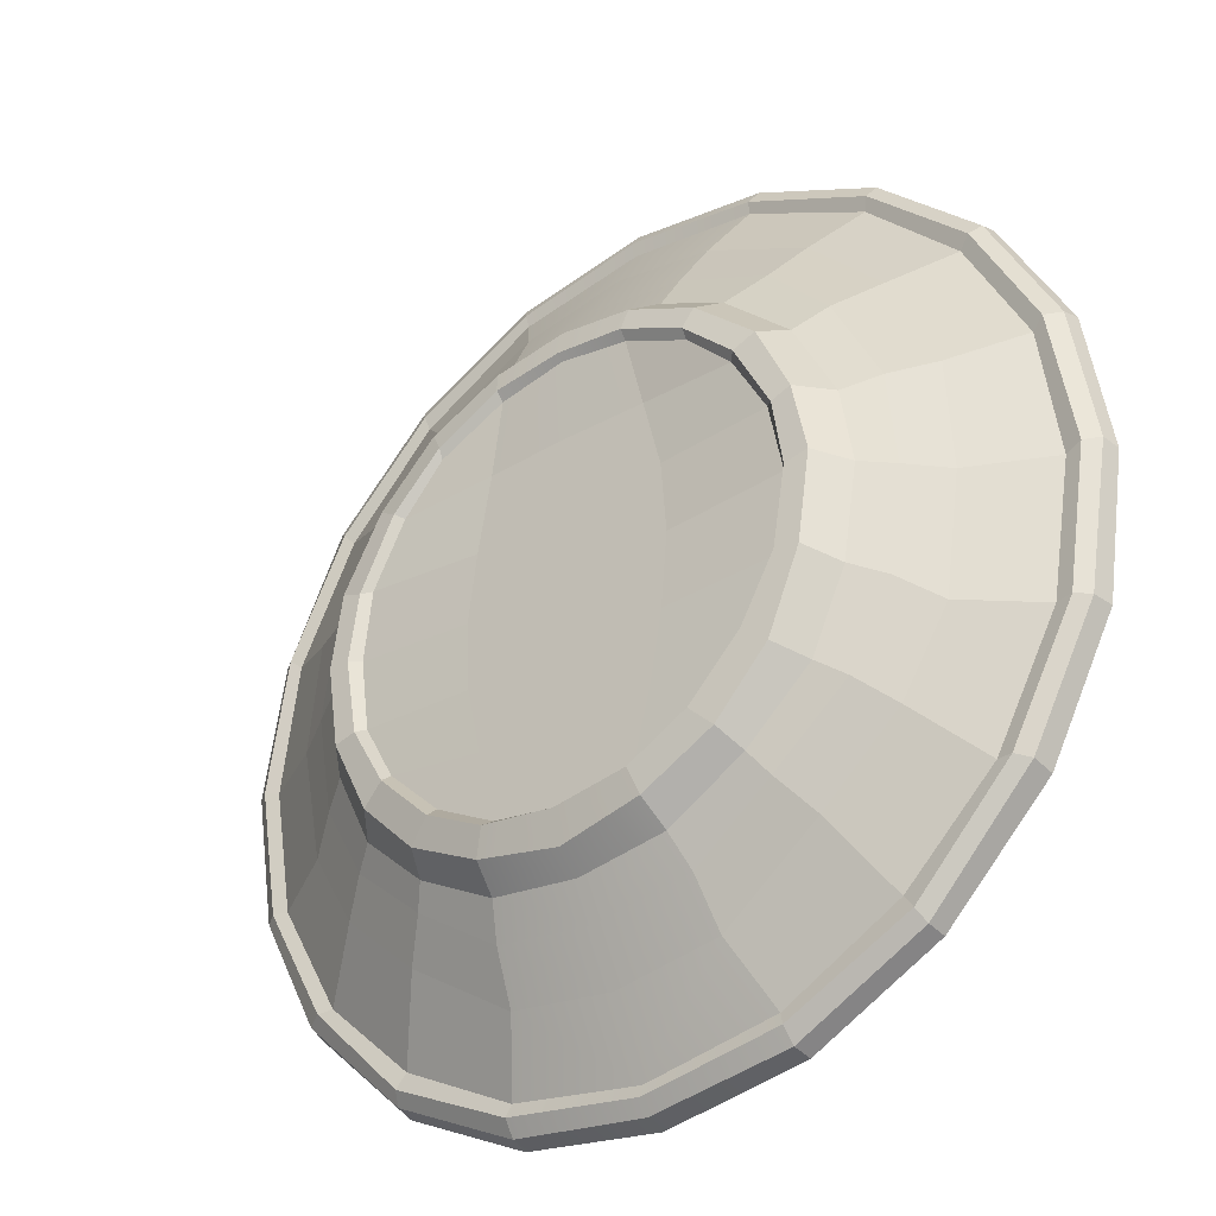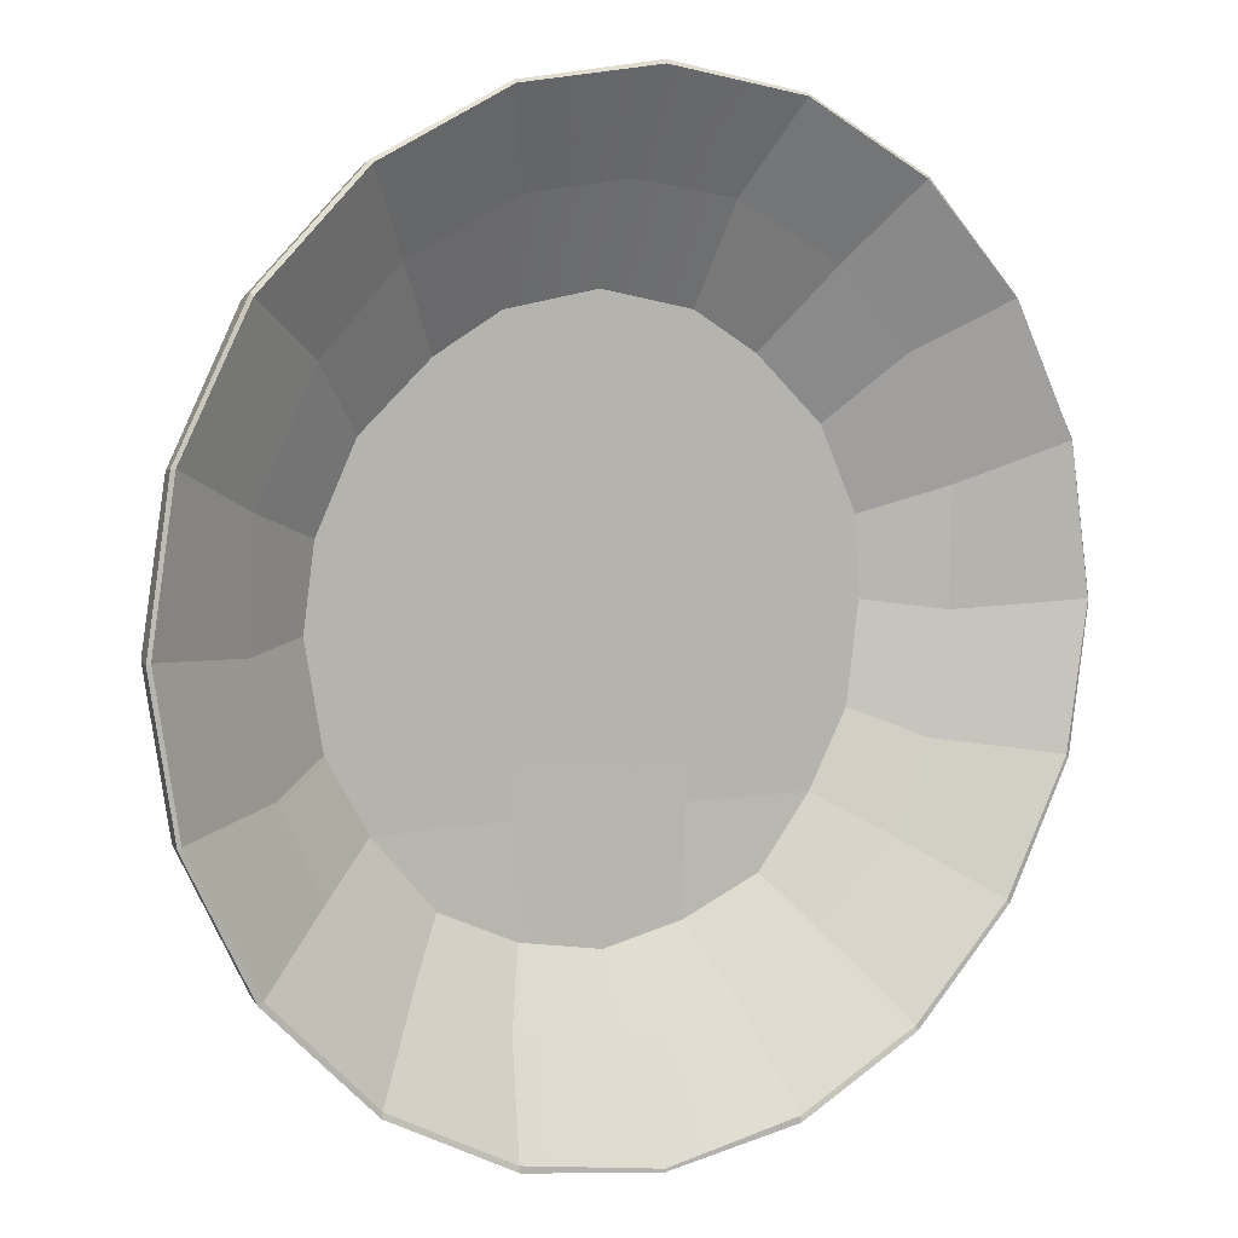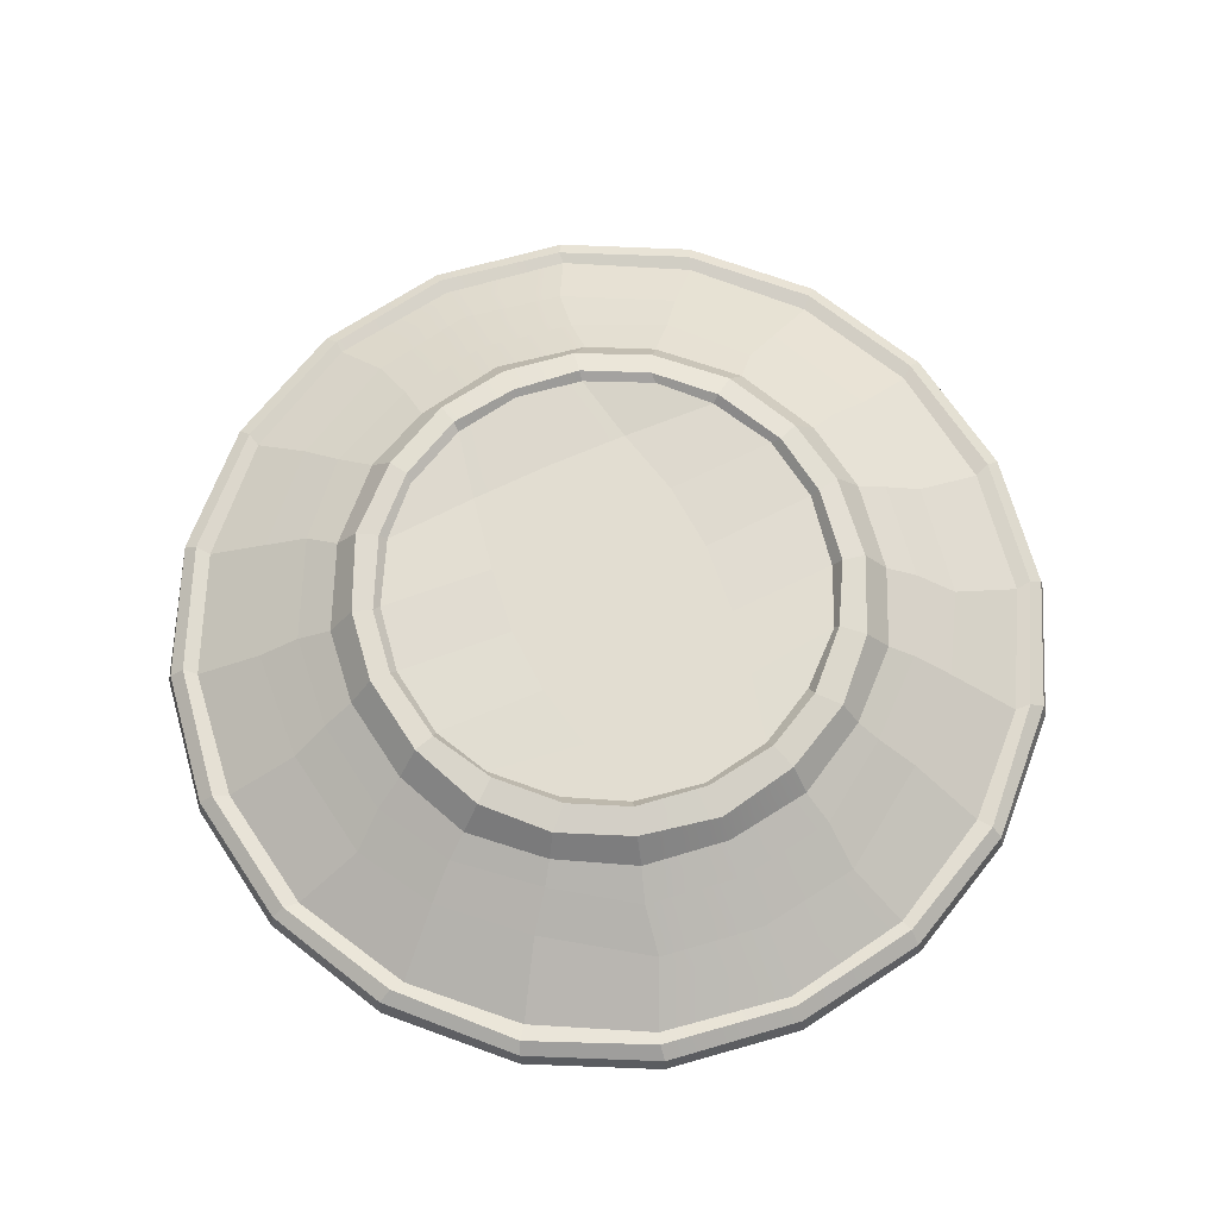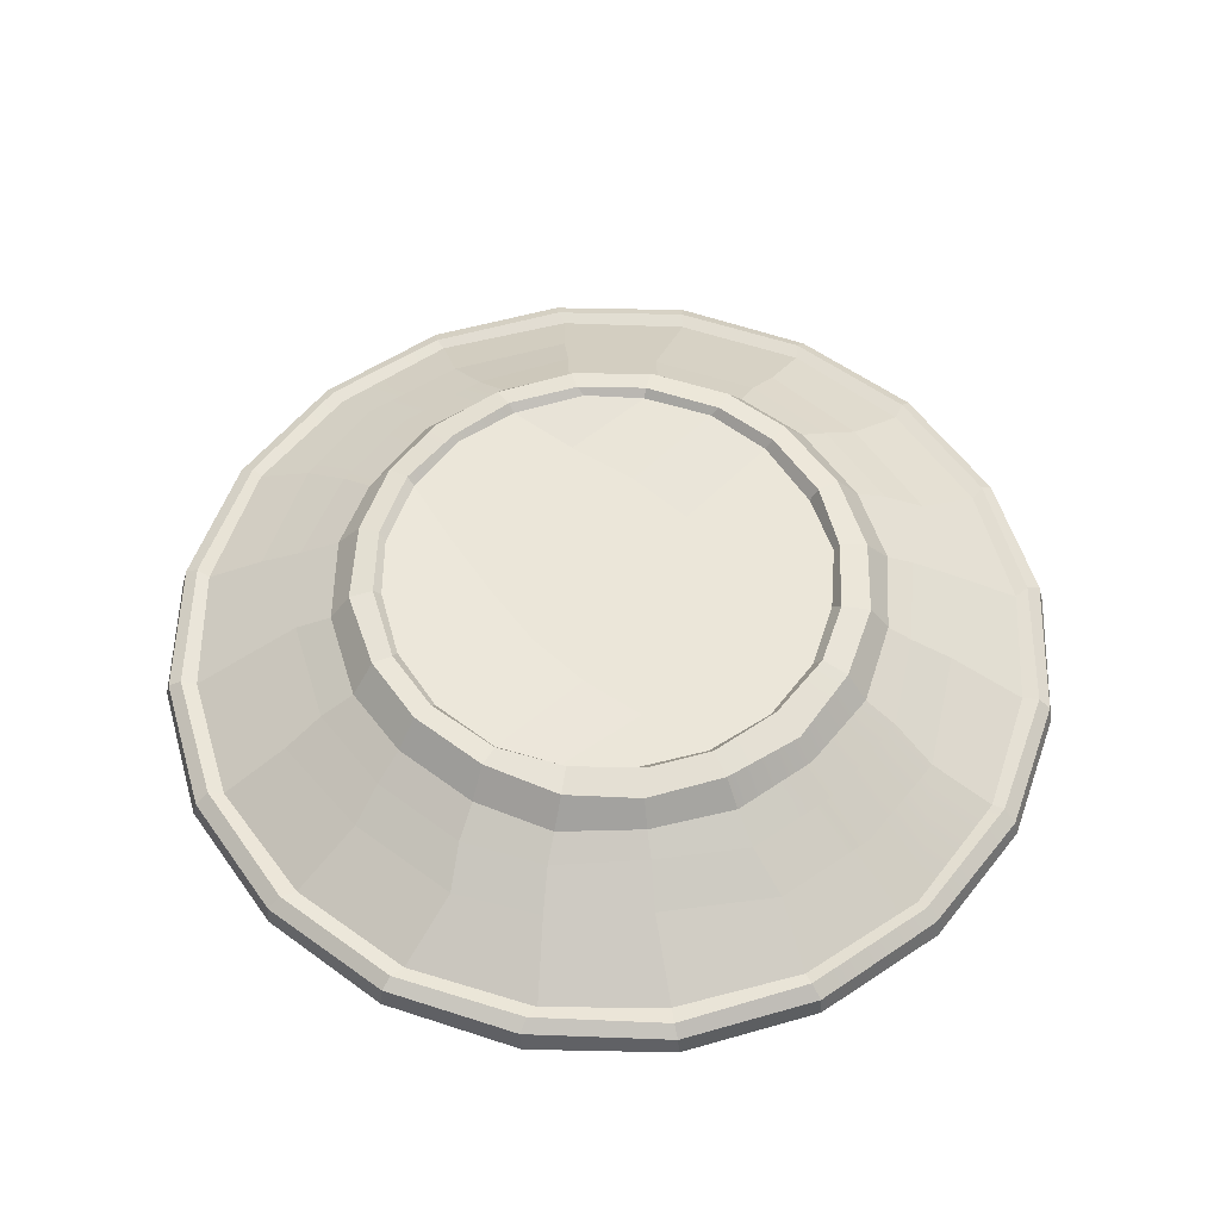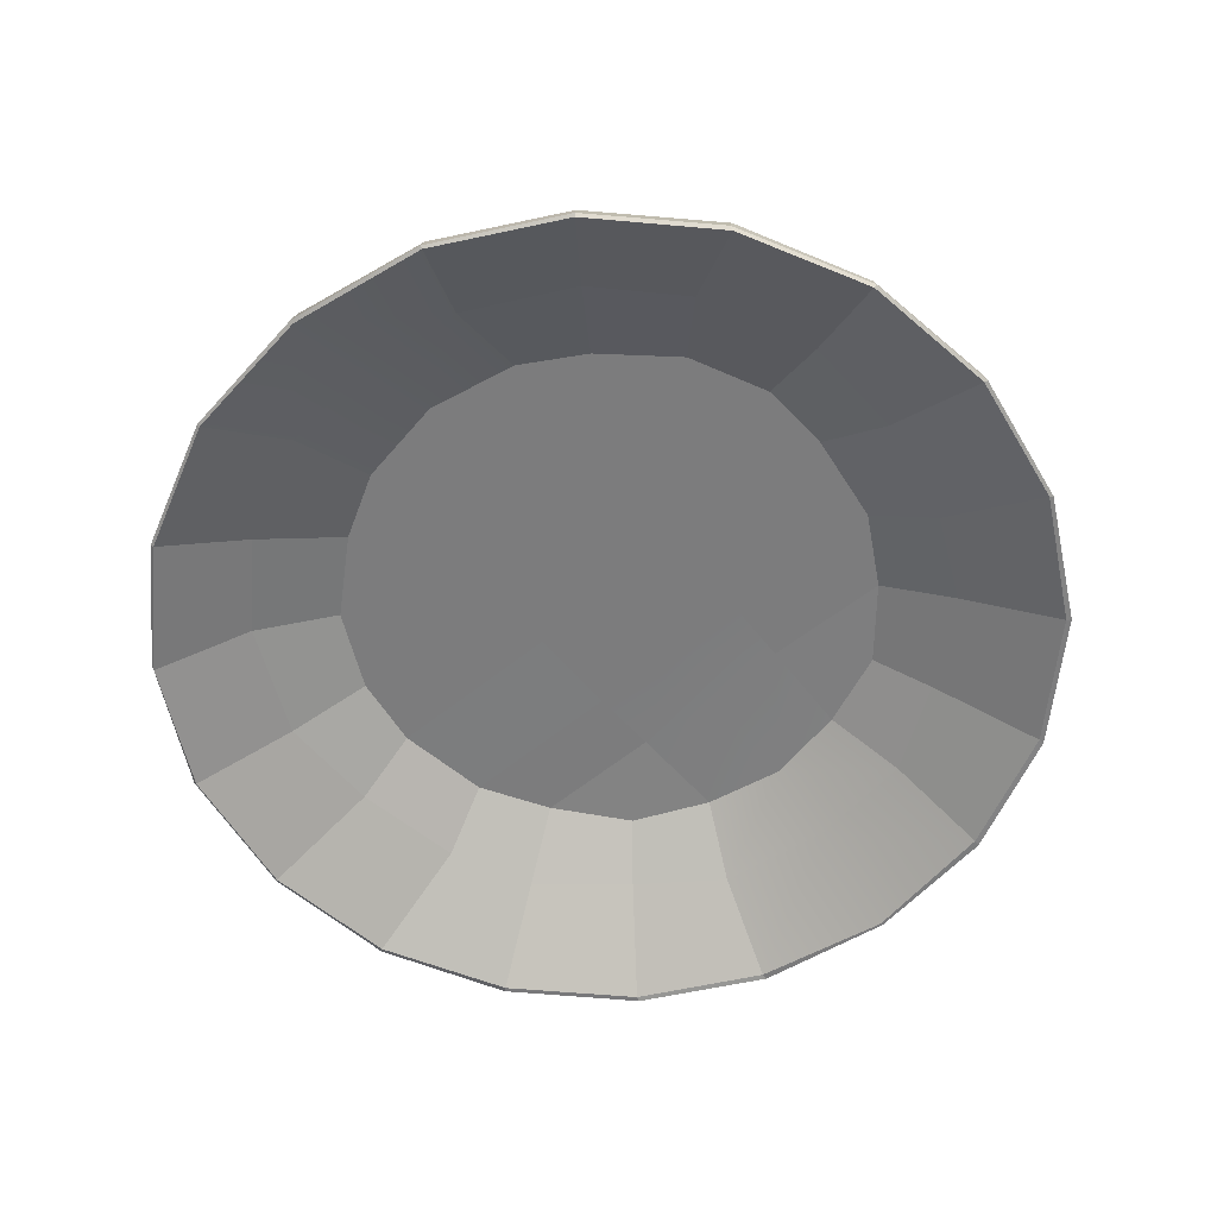
<metadata>
{"format":"obj","ext":"obj","renderer":"f3d","projection":"perspective","resolution":1024,"background":"white","views":[{"elev":-34.4,"azim":38.0,"up":"+Y"},{"elev":6.0,"azim":147.4,"up":"+Y"},{"elev":68.6,"azim":-24.6,"up":"+Z"},{"elev":55.5,"azim":-43.6,"up":"+Z"},{"elev":-58.8,"azim":-140.3,"up":"+Z"}]}
</metadata>
<code>
g default
v 0 17.28 -0.8483
v 0 16.31 -0.3052
v 2.03 15.9 -0.2469
v 2.546 16.9 -0.8445
v 0 15.19 0.3428
v 1.845 14.89 0.3572
v 1.795 14.08 0.8353
v 0 14.44 0.7801
v 0 17.58 -0.8128
v 2.56 17.14 -0.7842
v 0 17.8 -0.9338
v 2.71 17.37 -0.9249
v 4.157 14.77 -0.1869
v 4.937 15.63 -0.8512
v 5.656 13.16 -0.1344
v 6.724 13.76 -0.8428
v 6.636 11 -0.0904
v 7.894 11.44 -0.8506
v 6.784 8.756 -0.01512
v 8.233 8.835 -0.8464
v 6.416 6.5 -0.08143
v 7.807 6.267 -0.8459
v 5.52 4.968 -0.02414
v 6.577 4 -0.8488
v 4.019 3.587 0.02554
v 4.825 2.31 -0.8426
v 2.044 2.277 -0.1448
v 2.576 1.112 -0.8458
v 0 1.98 -0.1372
v 0 0.6842 -0.8383
v 3.65 14.1 0.3001
v 3.076 13.46 0.8013
v 4.883 12.73 0.3635
v 4.4 12.19 0.8042
v 5.216 10.56 0.7716
v 5.841 10.82 0.3856
v 5.451 9.05 0.7738
v 6.04 8.929 0.4308
v 5.164 7.25 0.7714
v 5.746 6.984 0.3972
v 4.47 5.78 0.7429
v 4.918 5.483 0.4299
v 3.227 4.622 0.791
v 3.499 4.233 0.5083
v 1.716 3.793 0.7585
v 1.922 3.178 0.3822
v 0 3.553 0.7729
v 0 2.897 0.3937
v 5.013 15.9 -0.7872
v 5.158 16.11 -0.9191
v 6.928 14 -0.7852
v 7.128 14.16 -0.9282
v 8.123 11.64 -0.7845
v 8.398 11.7 -0.9975
v 8.547 8.942 -0.7898
v 8.821 8.989 -0.9866
v 8.117 6.291 -0.7962
v 8.375 6.25 -0.9721
v 6.872 3.967 -0.7889
v 7.144 3.854 -0.9319
v 5.021 2.046 -0.8041
v 5.128 1.827 -1.007
v 2.654 0.8769 -0.7854
v 2.682 0.5948 -1.015
v 0 0.4712 -0.7841
v 0 0.196 -0.9618
v 0 17.9 -1.353
v 2.749 17.47 -1.348
v 5.228 16.21 -1.345
v 7.152 14.27 -1.288
v 8.465 11.76 -1.33
v 8.896 8.942 -1.33
v 8.464 6.222 -1.362
v 7.201 3.758 -1.343
v 5.167 1.756 -1.374
v 2.722 0.5229 -1.38
v 0 0.1007 -1.359
v 1.442 13.83 1.284
v 0 14.06 1.273
v 2.841 13.12 1.335
v 4.03 12.02 1.302
v 4.731 10.51 1.399
v 4.979 9.17 1.356
v 4.745 7.465 1.38
v 4.064 6.014 1.303
v 3.011 4.931 1.276
v 1.613 4.212 1.286
v 0 3.906 1.225
v 0 4.519 1.399
v 1.44 4.724 1.399
v 2.6 5.328 1.399
v 3.627 6.352 1.399
v 4.295 7.546 1.399
v 4.544 9.05 1.399
v 4.347 10.37 1.399
v 3.641 11.76 1.399
v 2.64 12.74 1.399
v 1.36 13.39 1.399
v 0 13.54 1.399
v 1.342 13.22 1.245
v 0 13.42 1.28
v 2.653 12.55 1.295
v 3.507 11.68 1.246
v 4.178 10.44 1.244
v 4.4 9.104 1.177
v 4.129 7.621 1.147
v 3.591 6.447 1.158
v 2.594 5.546 1.147
v 1.392 4.894 1.147
v 0 4.657 1.147
v -0.000347 11.85 1.147
v 1.632 11.81 1.147
v -0.01909 7.529 1.147
v 1.957 7.56 1.147
v 0.01444 10.36 1.147
v 1.976 10.4 1.147
v 0.000235 8.96 1.147
v 2.081 8.999 1.147
v -0.008487 6.162 1.147
v 1.728 6.255 1.147
v 0 17.83 -1.383
v 2.733 17.42 -1.391
v 5.188 16.17 -1.387
v 7.149 14.2 -1.384
v 8.41 11.76 -1.39
v 8.835 8.983 -1.381
v 8.403 6.27 -1.38
v 7.118 3.824 -1.36
v 5.143 1.86 -1.362
v 2.726 0.6391 -1.357
v 0 0.1706 -1.384
v 0 16.09 -0.3763
v 2.04 15.81 -0.3958
v 4.143 14.76 -0.3763
v 5.6 13.26 -0.3505
v 6.656 10.99 -0.3014
v 6.712 8.8 -0.1696
v 6.287 6.582 -0.1924
v 5.512 4.918 -0.2416
v 3.89 3.509 -0.1682
v 2.221 2.418 -0.294
v 0 2.088 -0.2743
v 1.838 14.01 0.575
v 0 14.35 0.575
v 3.114 13.27 0.575
v 4.46 12.06 0.575
v 5.221 10.48 0.575
v 5.432 8.984 0.575
v 5.1 7.096 0.564
v 4.3 5.737 0.575
v 3.145 4.412 0.501
v 1.619 3.734 0.537
v 0 3.443 0.5094
v 1.757 11.74 0.575
v 0 11.72 0.575
v 0 7.034 0.575
v 1.742 7.113 0.575
v 0 10.07 0.575
v 1.752 10.11 0.575
v 0 8.932 0.575
v 1.748 8.986 0.575
v 0 5.583 0.575
v 1.692 5.748 0.575
v -2.03 15.9 -0.2469
v -2.546 16.9 -0.8445
v -1.845 14.89 0.3572
v -1.795 14.08 0.8353
v -2.56 17.14 -0.7842
v -2.71 17.37 -0.9249
v -4.157 14.77 -0.1869
v -4.937 15.63 -0.8512
v -5.656 13.16 -0.1344
v -6.724 13.76 -0.8428
v -6.636 11 -0.0904
v -7.894 11.44 -0.8506
v -6.784 8.756 -0.01512
v -8.233 8.835 -0.8464
v -6.416 6.5 -0.08143
v -7.807 6.267 -0.8459
v -5.52 4.968 -0.02414
v -6.577 4 -0.8488
v -4.019 3.587 0.02554
v -4.825 2.31 -0.8426
v -2.044 2.277 -0.1448
v -2.576 1.112 -0.8458
v -3.65 14.1 0.3001
v -3.124 13.48 0.7625
v -4.883 12.73 0.3635
v -4.4 12.19 0.8042
v -5.216 10.56 0.7716
v -5.841 10.82 0.3856
v -5.415 9.007 0.8274
v -6.04 8.929 0.4308
v -5.146 7.259 0.7939
v -5.746 6.984 0.3972
v -4.47 5.78 0.7429
v -4.918 5.483 0.4299
v -3.227 4.622 0.791
v -3.499 4.233 0.5083
v -1.716 3.793 0.7585
v -1.922 3.178 0.3822
v -5.013 15.9 -0.7872
v -5.158 16.11 -0.9191
v -6.928 14 -0.7852
v -7.128 14.16 -0.9282
v -8.123 11.64 -0.7845
v -8.398 11.7 -0.9975
v -8.547 8.942 -0.7898
v -8.821 8.989 -0.9866
v -8.117 6.291 -0.7962
v -8.375 6.25 -0.9721
v -6.872 3.967 -0.7889
v -7.144 3.854 -0.9319
v -5.021 2.046 -0.8041
v -5.128 1.827 -1.007
v -2.654 0.8769 -0.7854
v -2.682 0.5948 -1.015
v -2.749 17.47 -1.348
v -5.228 16.21 -1.345
v -7.152 14.27 -1.288
v -8.465 11.76 -1.33
v -8.896 8.942 -1.33
v -8.464 6.222 -1.362
v -7.201 3.758 -1.343
v -5.167 1.756 -1.374
v -2.722 0.5229 -1.38
v -1.442 13.83 1.284
v -2.841 13.12 1.335
v -4.03 12.02 1.302
v -4.731 10.51 1.399
v -4.946 9.058 1.399
v -4.708 7.439 1.399
v -4.064 6.014 1.303
v -3.011 4.931 1.276
v -1.613 4.212 1.286
v -1.44 4.724 1.399
v -2.6 5.328 1.399
v -3.627 6.352 1.399
v -4.295 7.546 1.399
v -4.544 9.05 1.399
v -4.347 10.37 1.399
v -3.641 11.76 1.399
v -2.64 12.74 1.399
v -1.36 13.39 1.399
v -1.342 13.22 1.245
v -2.653 12.55 1.295
v -3.507 11.68 1.246
v -4.178 10.44 1.244
v -4.4 9.104 1.177
v -4.206 7.664 1.183
v -3.637 6.567 1.147
v -2.594 5.546 1.147
v -1.392 4.894 1.147
v -1.632 11.81 1.147
v -2.012 7.604 1.147
v -1.902 10.29 1.147
v -2.076 8.942 1.147
v -1.74 6.3 1.147
v -2.733 17.42 -1.391
v -5.188 16.17 -1.387
v -7.149 14.2 -1.384
v -8.41 11.76 -1.39
v -8.835 8.983 -1.381
v -8.403 6.27 -1.38
v -7.118 3.824 -1.36
v -5.143 1.86 -1.362
v -2.726 0.6391 -1.357
v -2.04 15.81 -0.3958
v -4.143 14.76 -0.3763
v -5.6 13.26 -0.3505
v -6.656 10.99 -0.3014
v -6.712 8.8 -0.1696
v -6.287 6.582 -0.1924
v -5.512 4.918 -0.2416
v -3.89 3.509 -0.1682
v -2.221 2.418 -0.294
v -1.838 14.01 0.575
v -3.114 13.27 0.575
v -4.46 12.06 0.575
v -5.221 10.48 0.575
v -5.307 9.005 0.575
v -5.056 7.131 0.575
v -4.264 5.711 0.575
v -3.145 4.412 0.501
v -1.62 3.753 0.548
v -1.757 11.74 0.575
v -1.742 7.113 0.575
v -1.752 10.11 0.575
v -1.748 8.986 0.575
v -1.692 5.748 0.575
g Escudo_Low
f 1 2 3 4
f 6 3 2 5
f 8 7 6 5
f 10 9 1 4
f 12 11 9 10
f 3 13 14 4
f 16 14 13 15
f 18 16 15 17
f 20 18 17 19
f 22 20 19 21
f 24 22 21 23
f 23 25 26 24
f 25 27 28 26
f 27 29 30 28
f 13 3 6 31
f 7 32 31 6
f 31 33 15 13
f 32 34 33 31
f 34 35 36 33
f 33 36 17 15
f 35 37 38 36
f 19 17 36 38
f 40 38 37 39
f 38 40 21 19
f 42 40 39 41
f 23 21 40 42
f 41 43 44 42
f 42 44 25 23
f 46 44 43 45
f 44 46 27 25
f 48 46 45 47
f 29 27 46 48
f 49 10 4 14
f 50 12 10 49
f 51 49 14 16
f 52 50 49 51
f 53 51 16 18
f 54 52 51 53
f 55 53 18 20
f 56 54 53 55
f 57 55 20 22
f 58 56 55 57
f 59 57 22 24
f 60 58 57 59
f 24 26 61 59
f 59 61 62 60
f 26 28 63 61
f 64 62 61 63
f 28 30 65 63
f 66 64 63 65
f 68 67 11 12
f 69 68 12 50
f 70 69 50 52
f 52 54 71 70
f 54 56 72 71
f 73 72 56 58
f 74 73 58 60
f 75 74 60 62
f 76 75 62 64
f 64 66 77 76
f 79 78 7 8
f 78 80 32 7
f 80 81 34 32
f 81 82 35 34
f 82 83 37 35
f 83 84 39 37
f 84 85 41 39
f 43 41 85 86
f 86 87 45 43
f 87 88 47 45
f 90 89 88 87
f 91 90 87 86
f 92 91 86 85
f 93 92 85 84
f 94 93 84 83
f 83 82 95 94
f 82 81 96 95
f 97 96 81 80
f 98 97 80 78
f 99 98 78 79
f 101 100 98 99
f 100 102 97 98
f 102 103 96 97
f 103 104 95 96
f 104 105 94 95
f 105 106 93 94
f 106 107 92 93
f 107 108 91 92
f 108 109 90 91
f 109 110 89 90
f 101 111 112 100
f 114 113 119 120
f 116 112 111 115
f 115 117 118 116
f 117 113 114 118
f 102 100 112 103
f 103 112 116 104
f 104 116 118 105
f 105 118 114 106
f 120 119 110 109
f 106 114 120 107
f 109 108 107 120
f 122 121 67 68
f 123 122 68 69
f 124 123 69 70
f 125 124 70 71
f 126 125 71 72
f 127 126 72 73
f 128 127 73 74
f 129 128 74 75
f 130 129 75 76
f 131 130 76 77
f 133 132 121 122
f 134 133 122 123
f 135 134 123 124
f 124 125 136 135
f 126 137 136 125
f 127 138 137 126
f 128 139 138 127
f 129 140 139 128
f 130 141 140 129
f 142 141 130 131
f 144 132 133 143
f 133 134 145 143
f 134 135 146 145
f 135 136 147 146
f 148 147 136 137
f 149 148 137 138
f 139 150 149 138
f 151 150 139 140
f 141 152 151 140
f 153 152 141 142
f 155 144 143 154
f 153 162 163 152
f 156 160 161 157
f 146 154 143 145
f 159 158 155 154
f 147 159 154 146
f 161 160 158 159
f 148 161 159 147
f 161 148 149 157
f 163 162 156 157
f 150 163 157 149
f 150 151 152 163
f 1 165 164 2
f 166 5 2 164
f 8 5 166 167
f 168 165 1 9
f 169 168 9 11
f 164 165 171 170
f 173 172 170 171
f 175 174 172 173
f 177 176 174 175
f 179 178 176 177
f 181 180 178 179
f 180 181 183 182
f 182 183 185 184
f 184 185 30 29
f 170 186 166 164
f 167 166 186 187
f 186 170 172 188
f 187 186 188 189
f 189 188 191 190
f 188 172 174 191
f 190 191 193 192
f 176 193 191 174
f 195 194 192 193
f 193 176 178 195
f 197 196 194 195
f 180 197 195 178
f 196 197 199 198
f 197 180 182 199
f 201 200 198 199
f 199 182 184 201
f 48 47 200 201
f 29 48 201 184
f 202 171 165 168
f 203 202 168 169
f 204 173 171 202
f 205 204 202 203
f 206 175 173 204
f 207 206 204 205
f 208 177 175 206
f 209 208 206 207
f 210 179 177 208
f 211 210 208 209
f 212 181 179 210
f 213 212 210 211
f 181 212 214 183
f 212 213 215 214
f 183 214 216 185
f 217 216 214 215
f 185 216 65 30
f 66 65 216 217
f 218 169 11 67
f 219 203 169 218
f 220 205 203 219
f 205 220 221 207
f 207 221 222 209
f 223 211 209 222
f 224 213 211 223
f 225 215 213 224
f 226 217 215 225
f 217 226 77 66
f 79 8 167 227
f 227 167 187 228
f 228 187 189 229
f 229 189 190 230
f 230 190 192 231
f 231 192 194 232
f 232 194 196 233
f 198 234 233 196
f 234 198 200 235
f 235 200 47 88
f 236 235 88 89
f 237 234 235 236
f 238 233 234 237
f 239 232 233 238
f 240 231 232 239
f 231 240 241 230
f 230 241 242 229
f 243 228 229 242
f 244 227 228 243
f 99 79 227 244
f 101 99 244 245
f 245 244 243 246
f 246 243 242 247
f 247 242 241 248
f 248 241 240 249
f 249 240 239 250
f 250 239 238 251
f 251 238 237 252
f 252 237 236 253
f 253 236 89 110
f 101 245 254 111
f 255 258 119 113
f 256 115 111 254
f 115 256 257 117
f 117 257 255 113
f 246 247 254 245
f 247 248 256 254
f 248 249 257 256
f 249 250 255 257
f 258 253 110 119
f 250 251 258 255
f 253 258 251 252
f 259 218 67 121
f 260 219 218 259
f 261 220 219 260
f 262 221 220 261
f 263 222 221 262
f 264 223 222 263
f 265 224 223 264
f 266 225 224 265
f 267 226 225 266
f 131 77 226 267
f 268 259 121 132
f 269 260 259 268
f 270 261 260 269
f 261 270 271 262
f 263 262 271 272
f 264 263 272 273
f 265 264 273 274
f 266 265 274 275
f 267 266 275 276
f 142 131 267 276
f 144 277 268 132
f 268 277 278 269
f 269 278 279 270
f 270 279 280 271
f 281 272 271 280
f 282 273 272 281
f 274 273 282 283
f 284 275 274 283
f 276 275 284 285
f 153 142 276 285
f 155 286 277 144
f 153 285 290 162
f 156 287 289 160
f 279 278 277 286
f 288 286 155 158
f 280 279 286 288
f 289 288 158 160
f 281 280 288 289
f 289 287 282 281
f 290 287 156 162
f 283 282 287 290
f 283 290 285 284

</code>
